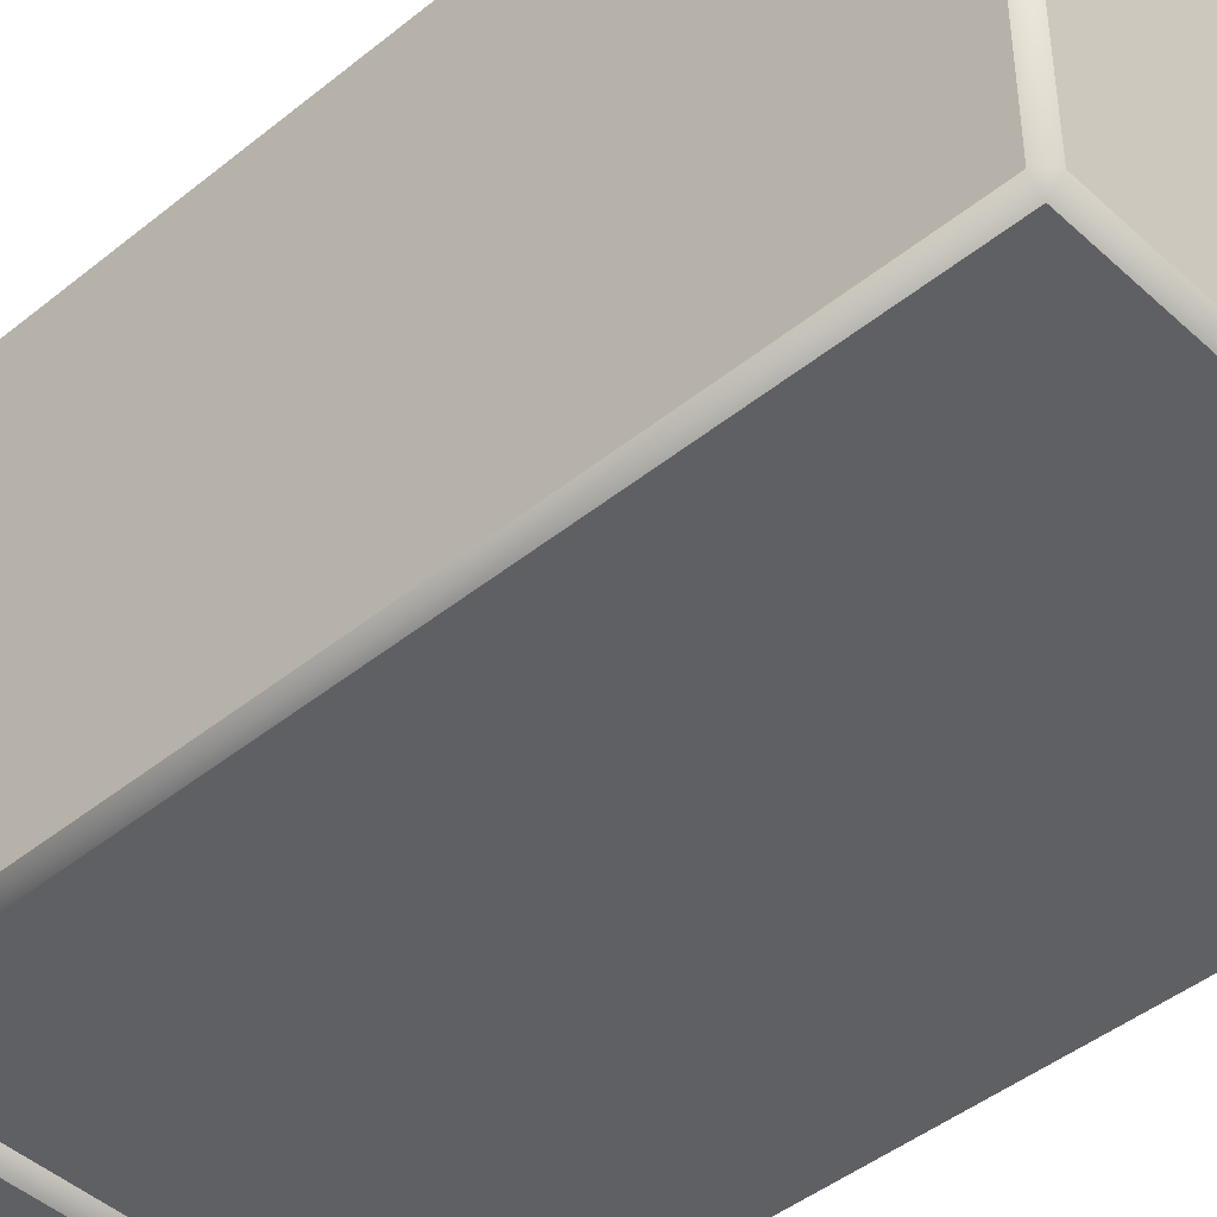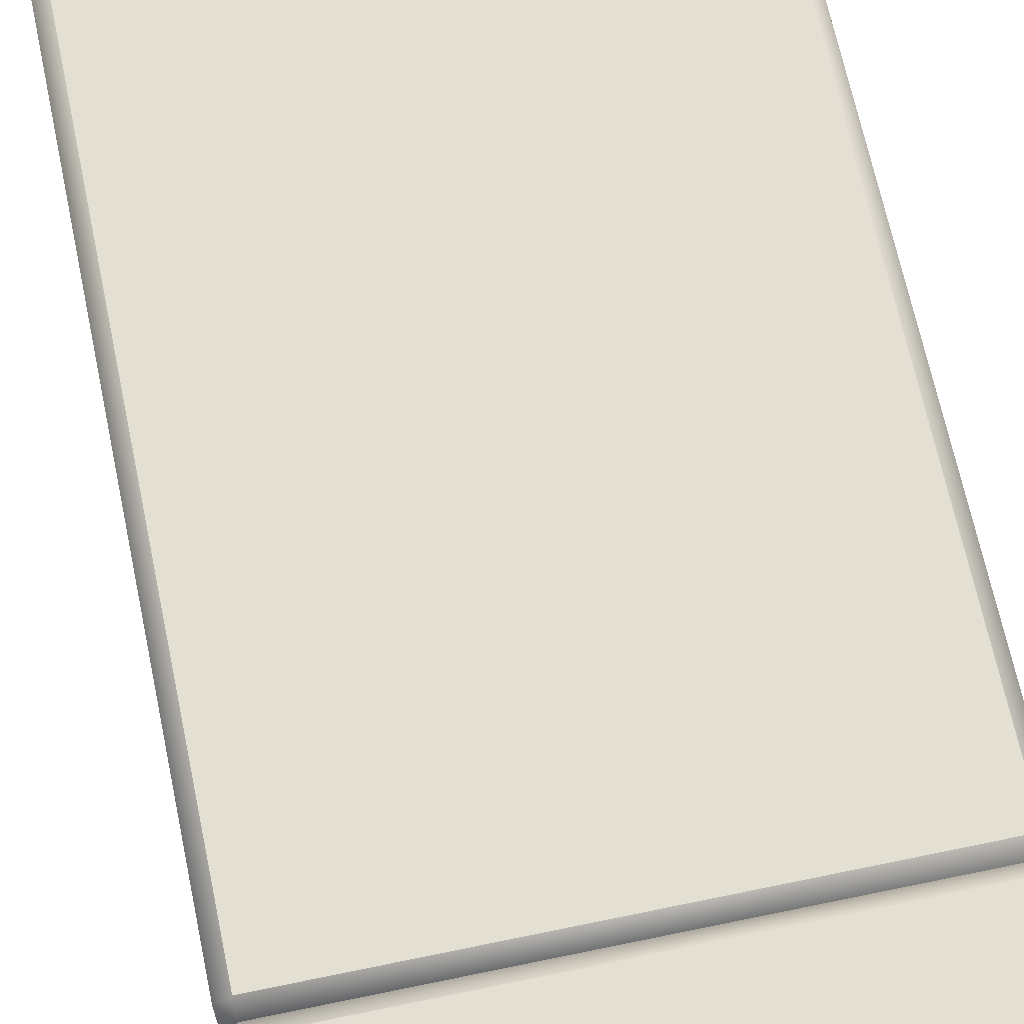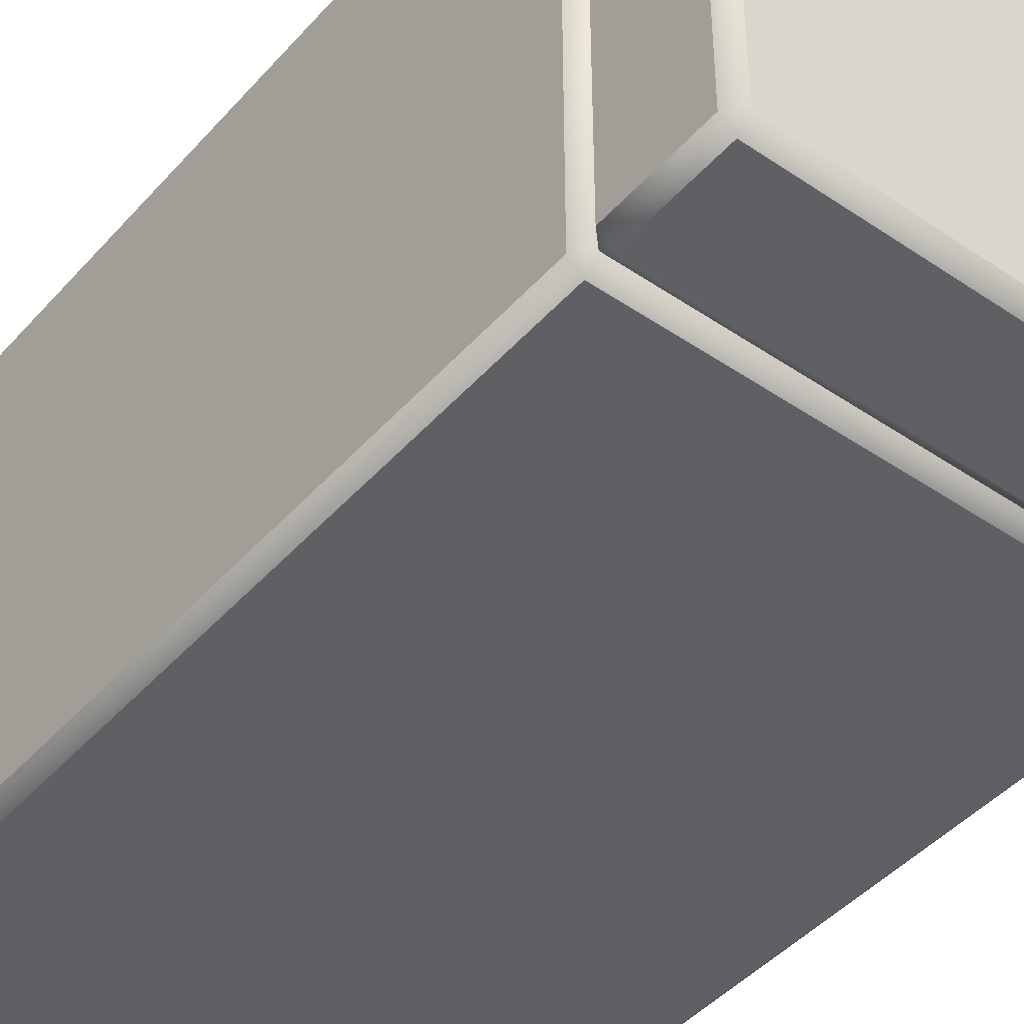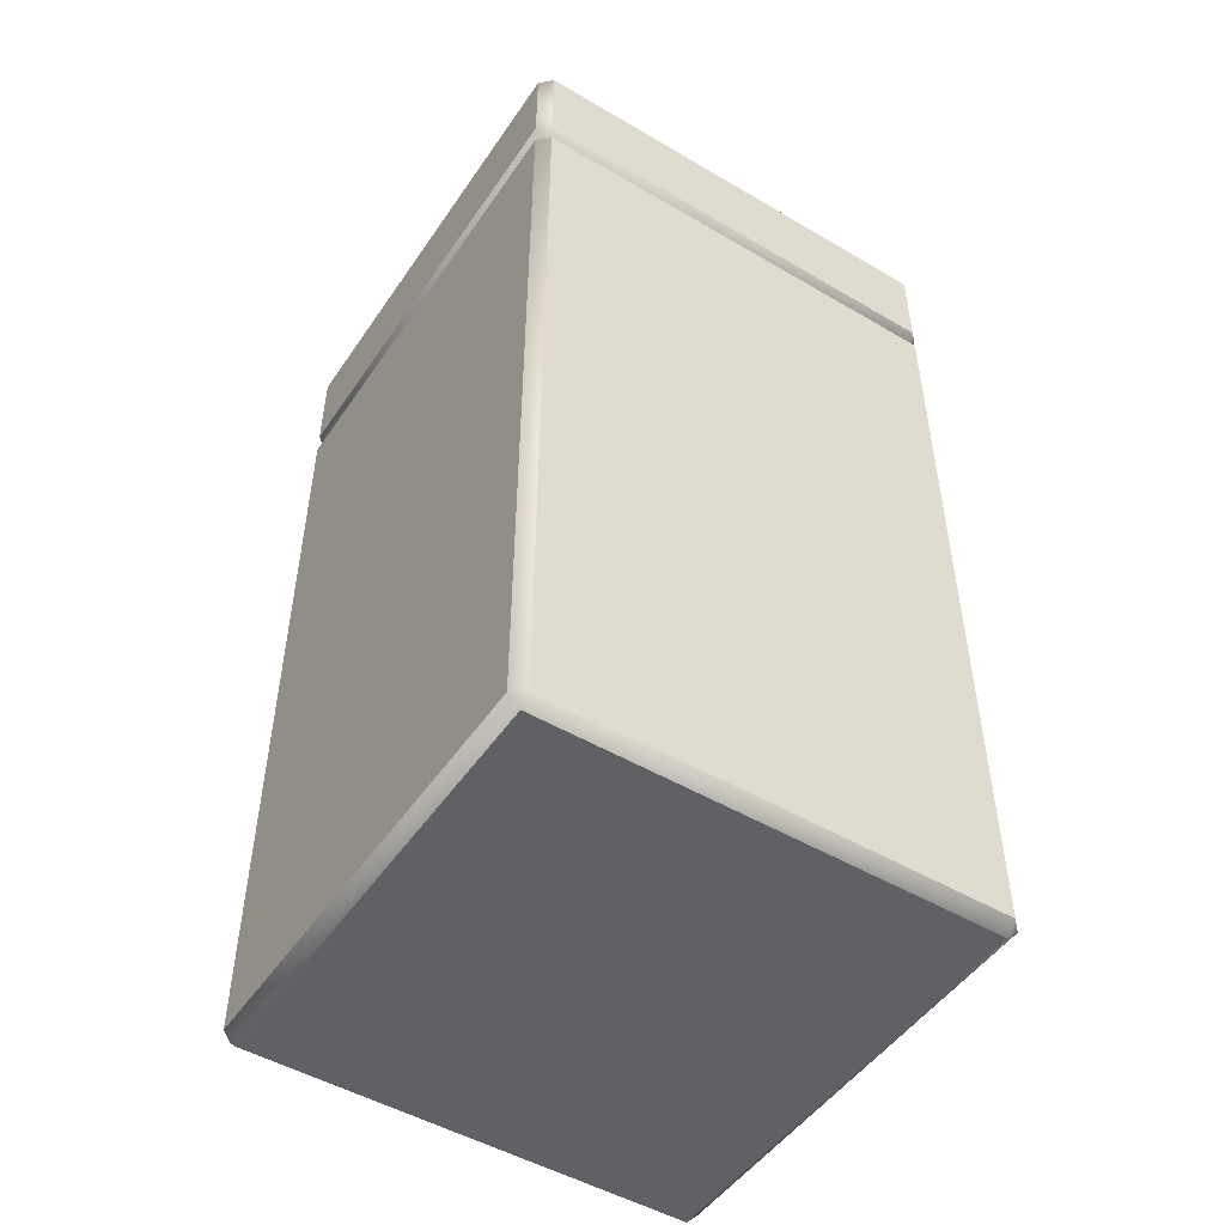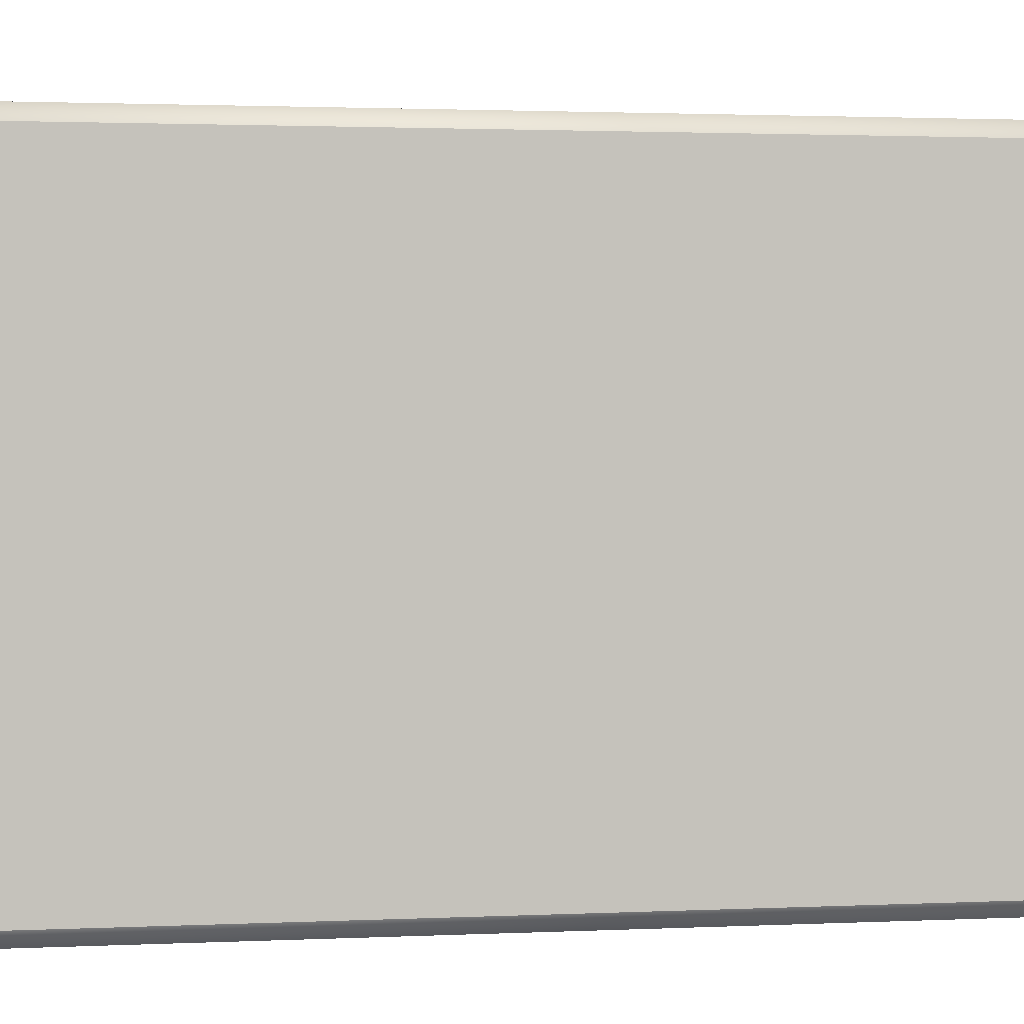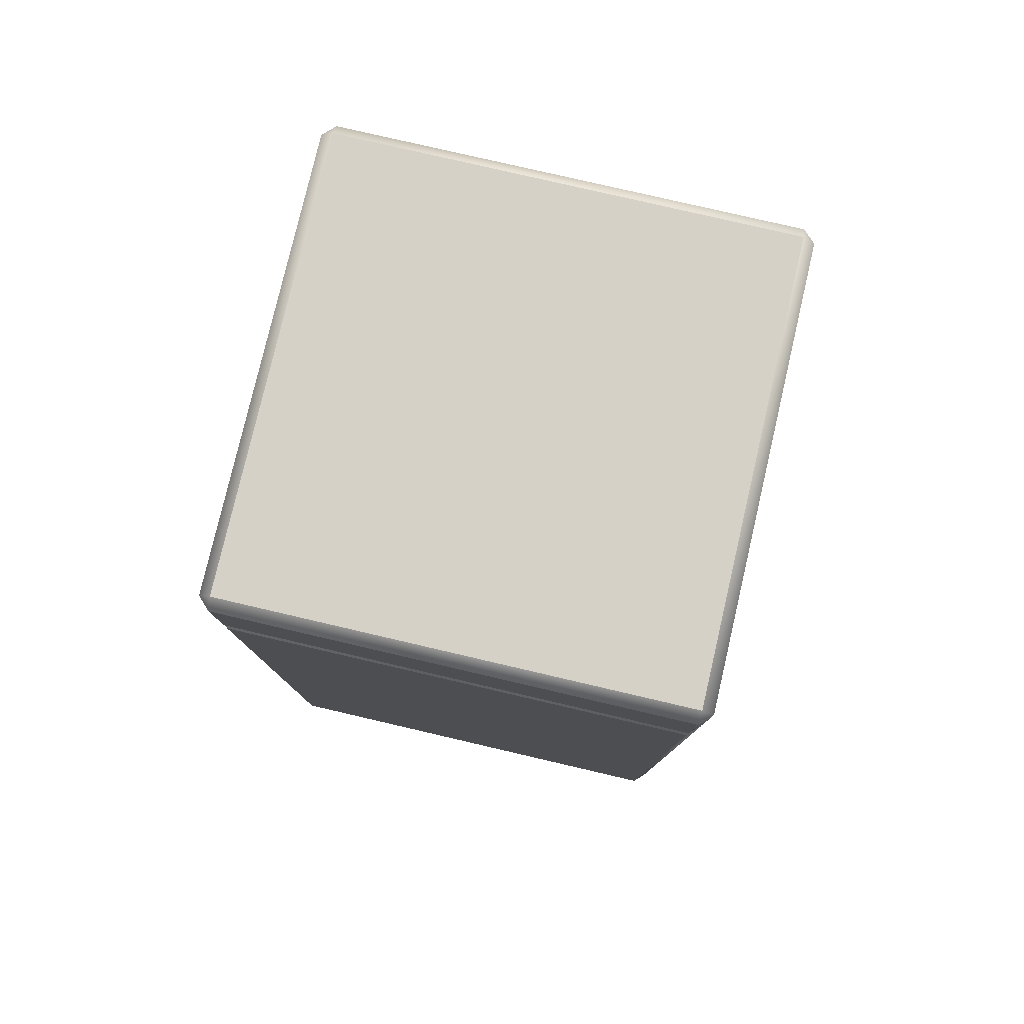
<metadata>
{"format":"obj","ext":"obj","renderer":"f3d","projection":"perspective","resolution":1024,"background":"white","views":[{"elev":-44.7,"azim":-46.8,"up":"+Z"},{"elev":67.0,"azim":168.2,"up":"+Z"},{"elev":-44.6,"azim":141.6,"up":"+Z"},{"elev":-49.6,"azim":57.0,"up":"+Y"},{"elev":1.6,"azim":78.3,"up":"+Z"},{"elev":79.1,"azim":13.1,"up":"+Y"}]}
</metadata>
<code>
o platform_2x2x4_blue
v -0.95 3.55 1
v -1 3.55 0.95
v -0.95 3.95 1
v -0.95 4 0.95
v -1 3.95 0.95
v -0.95 3.5 -0.95
v -1 3.55 -0.95
v -0.95 3.55 -1
v -0.95 4 -0.95
v -0.95 3.95 -1
v -1 3.95 -0.95
v 1 3.55 0.95
v 0.95 3.55 1
v 0.95 4 0.95
v 0.95 3.95 1
v 1 3.95 0.95
v 0.95 3.55 -1
v 1 3.55 -0.95
v 0.95 4 -0.95
v 1 3.95 -0.95
v 0.95 3.95 -1
v -0.95 0 0.95
v -0.95 0.05 1
v -1 0.05 0.95
v -0.95 3.45 1
v -0.95 3.5 0.95
v -1 3.45 0.95
v -0.95 0 -0.95
v -1 0.05 -0.95
v -0.95 0.05 -1
v -0.95 3.45 -1
v -1 3.45 -0.95
v 0.95 0 0.95
v 1 0.05 0.95
v 0.95 0.05 1
v 0.95 3.5 0.95
v 0.95 3.45 1
v 1 3.45 0.95
v 0.95 0 -0.95
v 0.95 0.05 -1
v 1 0.05 -0.95
v 0.95 3.5 -0.95
v 1 3.45 -0.95
v 0.95 3.45 -1
f 13 15 3 1
f 18 20 16 12
f 19 9 4 14
f 2 5 11 7
f 8 10 21 17
f 26 1 2
f 3 4 5
f 6 7 8
f 9 10 11
f 36 12 13
f 14 15 16
f 42 17 18
f 19 20 21
f 6 26 2 7
f 1 3 5 2
f 4 9 11 5
f 10 8 7 11
f 42 6 8 17
f 9 19 21 10
f 20 18 17 21
f 36 42 18 12
f 19 14 16 20
f 15 13 12 16
f 26 36 13 1
f 14 4 3 15
f 35 37 25 23
f 41 43 38 34
f 24 27 32 29
f 30 31 44 40
f 22 23 24
f 25 26 27
f 28 29 30
f 6 31 32
f 33 34 35
f 36 37 38
f 39 40 41
f 42 43 44
f 28 22 24 29
f 23 25 27 24
f 26 6 32 27
f 31 30 29 32
f 39 28 30 40
f 6 42 44 31
f 43 41 40 44
f 33 39 41 34
f 42 36 38 43
f 37 35 34 38
f 22 33 35 23
f 36 26 25 37
f 28 39 33 22

</code>
